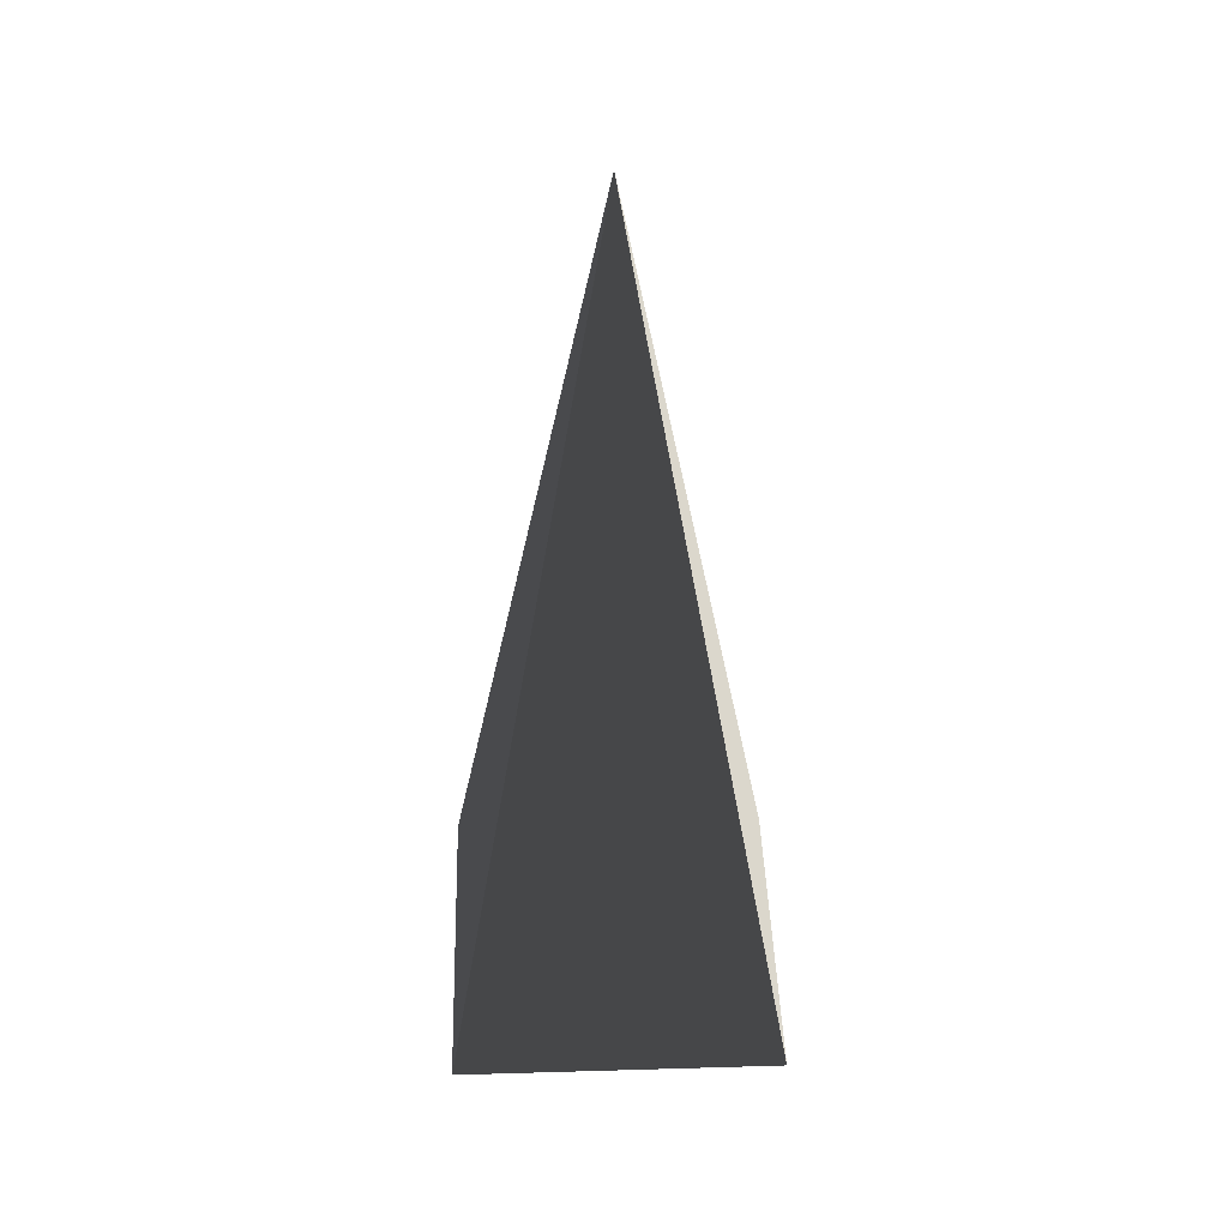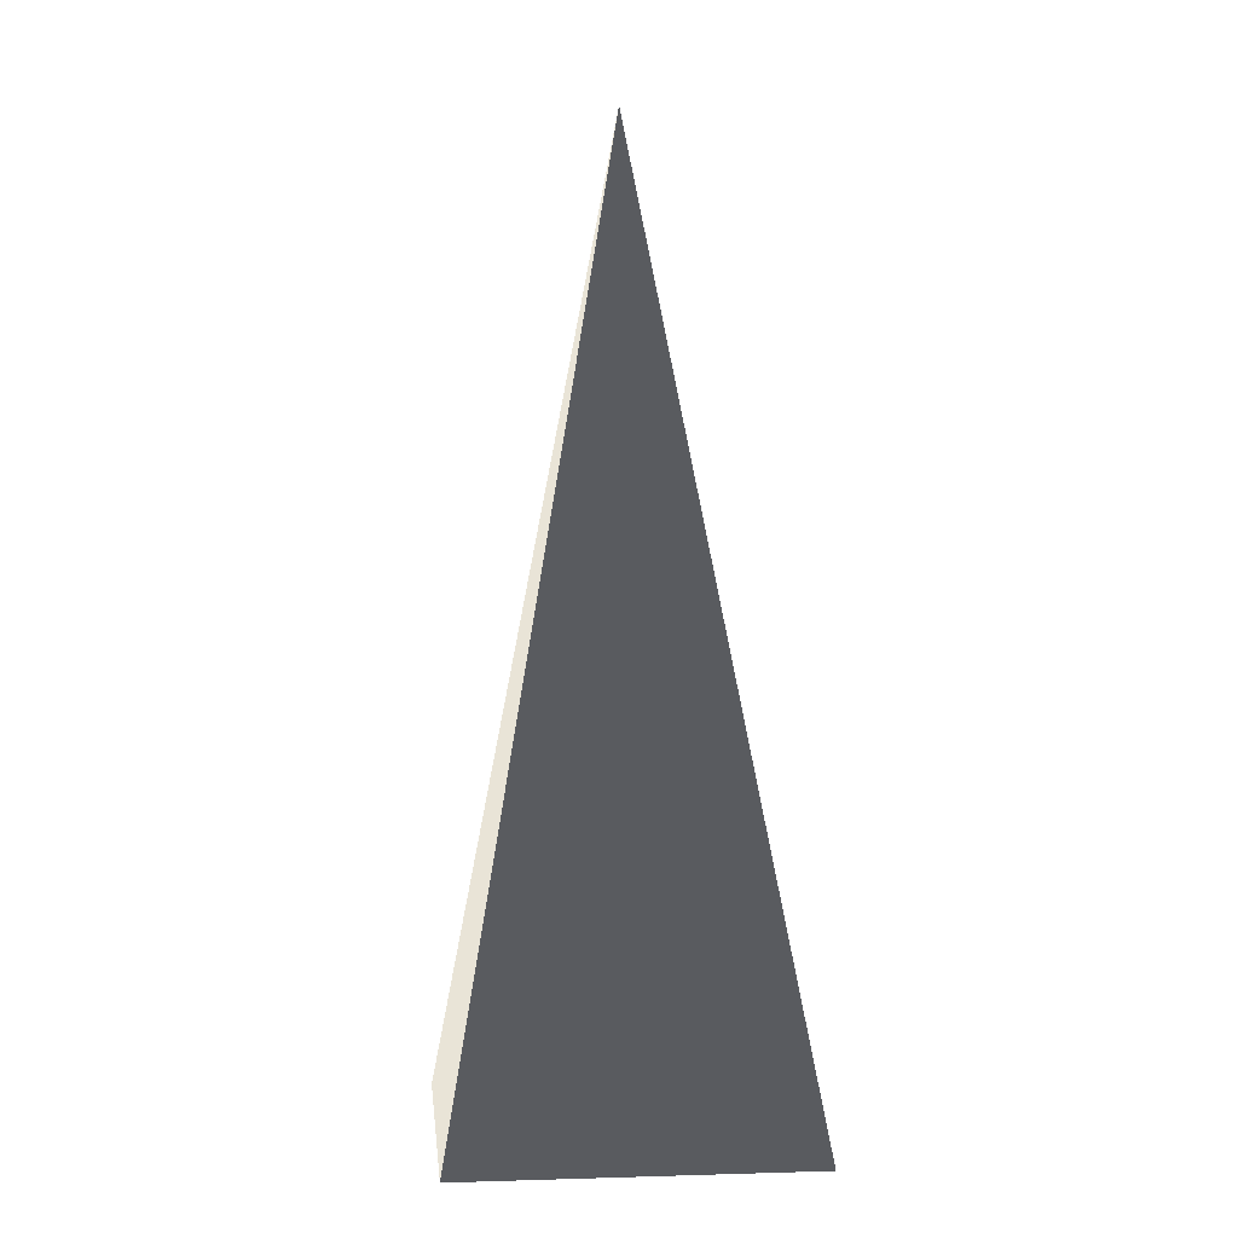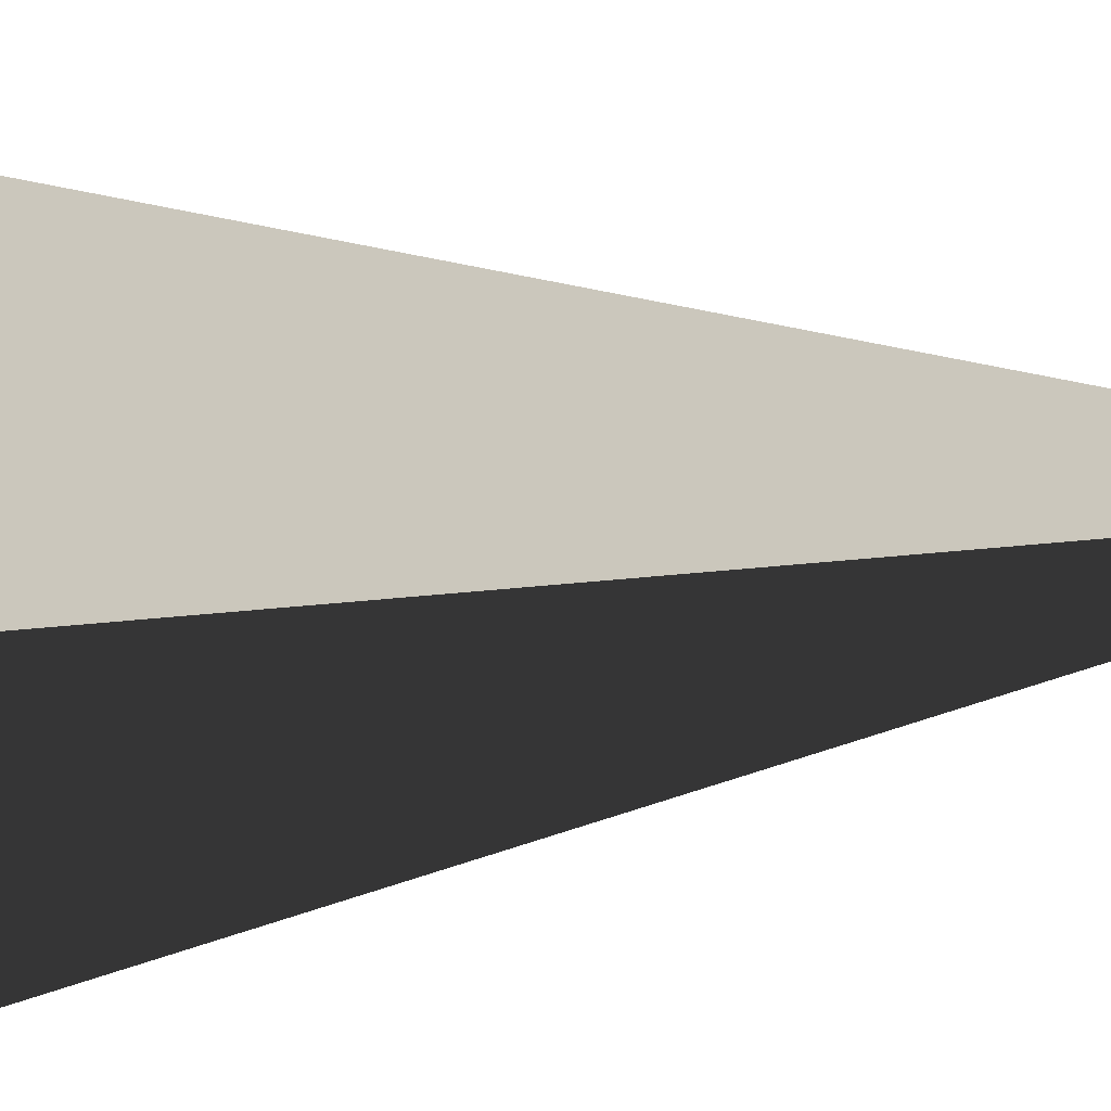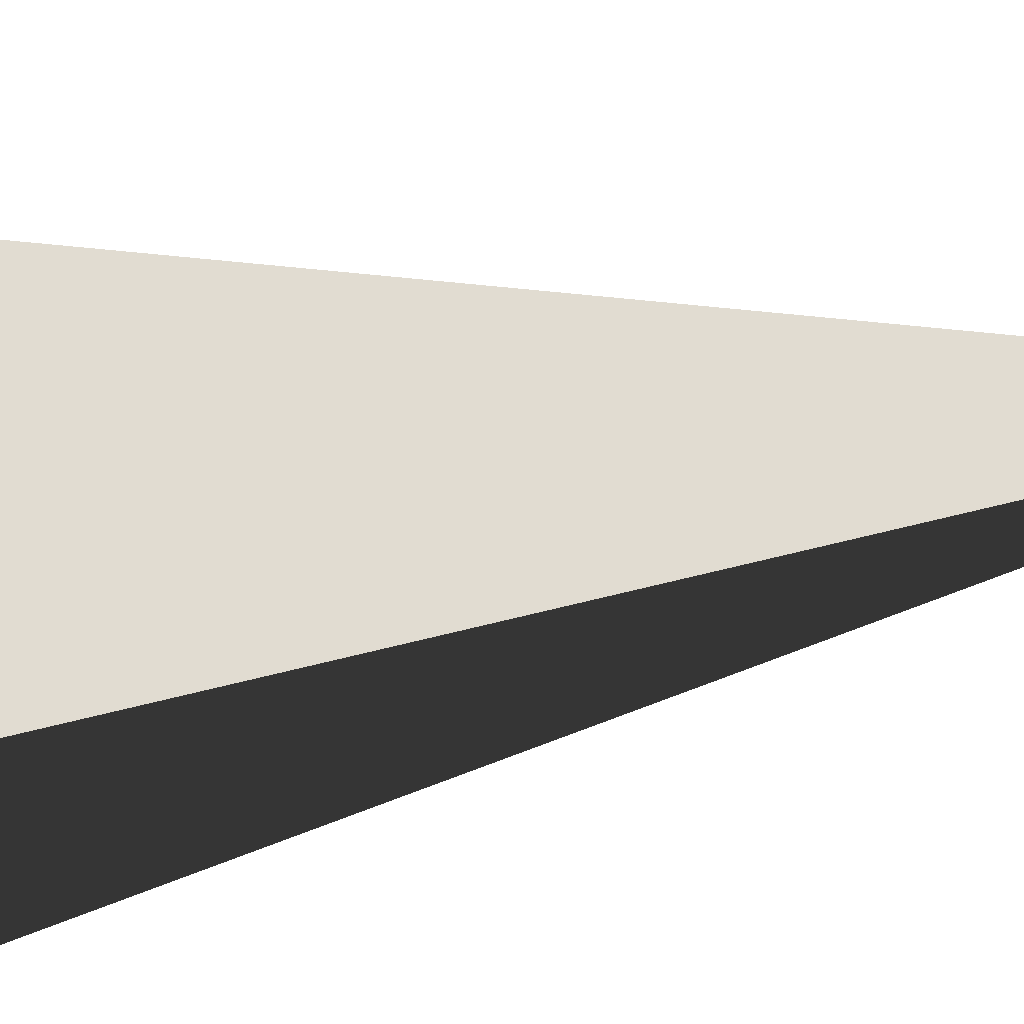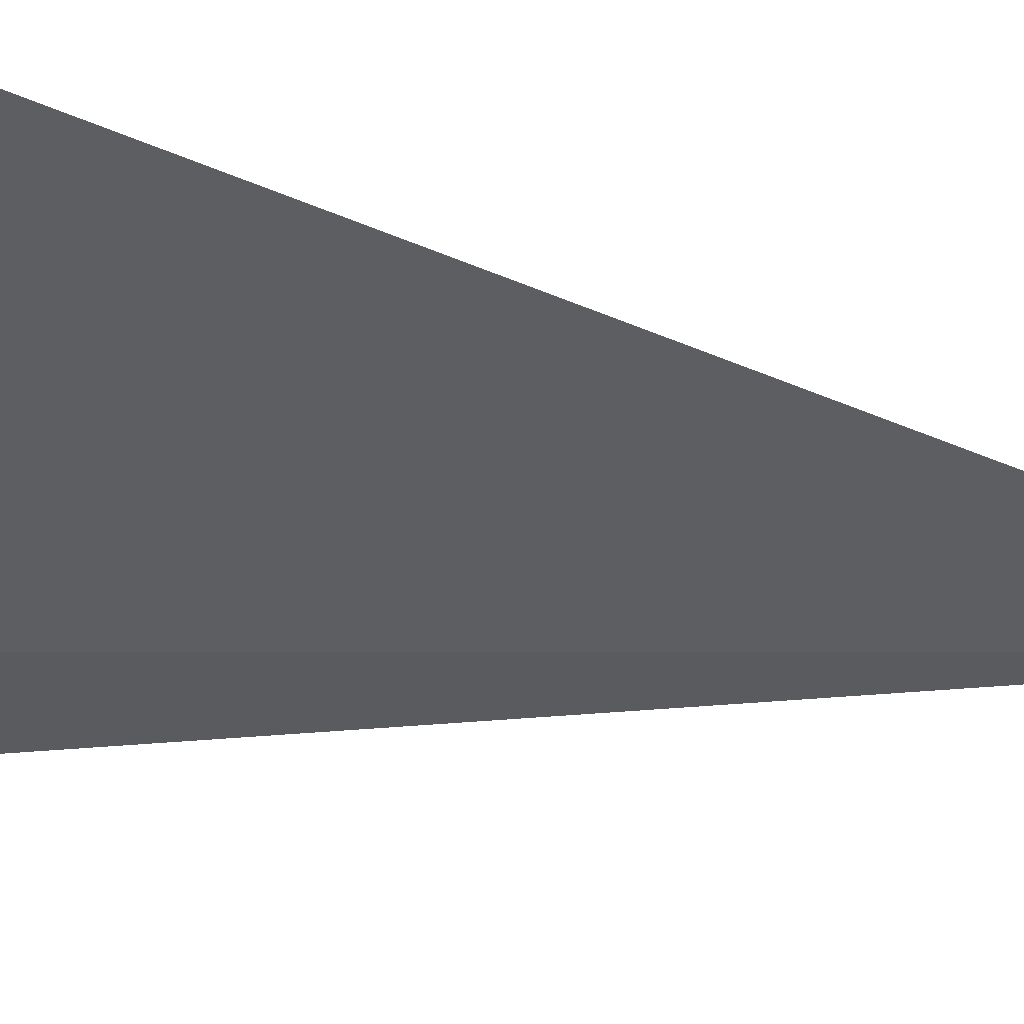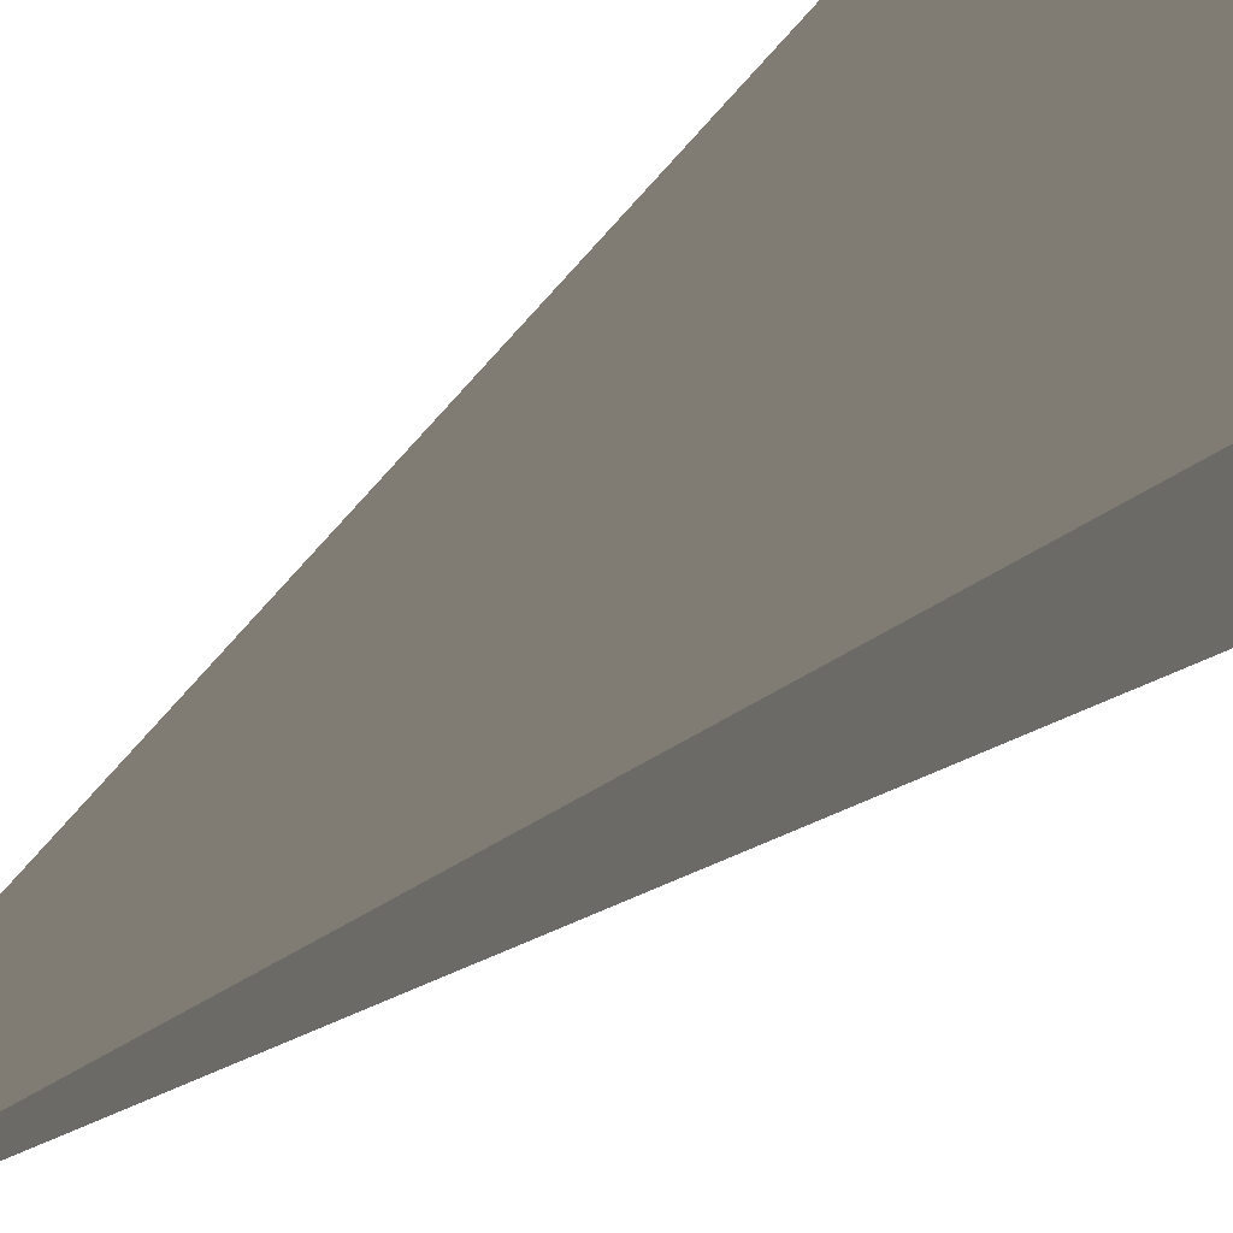
<metadata>
{"format":"obj","ext":"obj","renderer":"f3d","projection":"perspective","resolution":1024,"background":"white","views":[{"elev":42.0,"azim":178.0,"up":"+Z"},{"elev":2.1,"azim":84.0,"up":"+Z"},{"elev":-39.1,"azim":-84.8,"up":"+Y"},{"elev":-18.8,"azim":-68.4,"up":"+Y"},{"elev":76.8,"azim":-81.8,"up":"+Y"},{"elev":68.5,"azim":53.0,"up":"+Y"}]}
</metadata>
<code>
v -5.965 -5.965 -11.43
v -5.965 5.965 -11.43
v 1.464e-06 8.072e-07 21.53
v -5.965 5.965 -11.43
v 5.965 5.965 -11.43
v 1.464e-06 8.072e-07 21.53
v 5.965 5.965 -11.43
v 5.965 -5.965 -11.43
v 1.464e-06 8.072e-07 21.53
v 5.965 -5.965 -11.43
v -5.965 -5.965 -11.43
v 1.464e-06 8.072e-07 21.53
v -5.965 5.965 -11.43
v -5.965 -5.965 -11.43
v 5.965 -5.965 -11.43
v 5.965 5.965 -11.43
g Cube_243_2176_592
f 1 3 2
f 4 6 5
f 7 9 8
f 10 12 11
f 13 15 14
f 13 16 15

</code>
